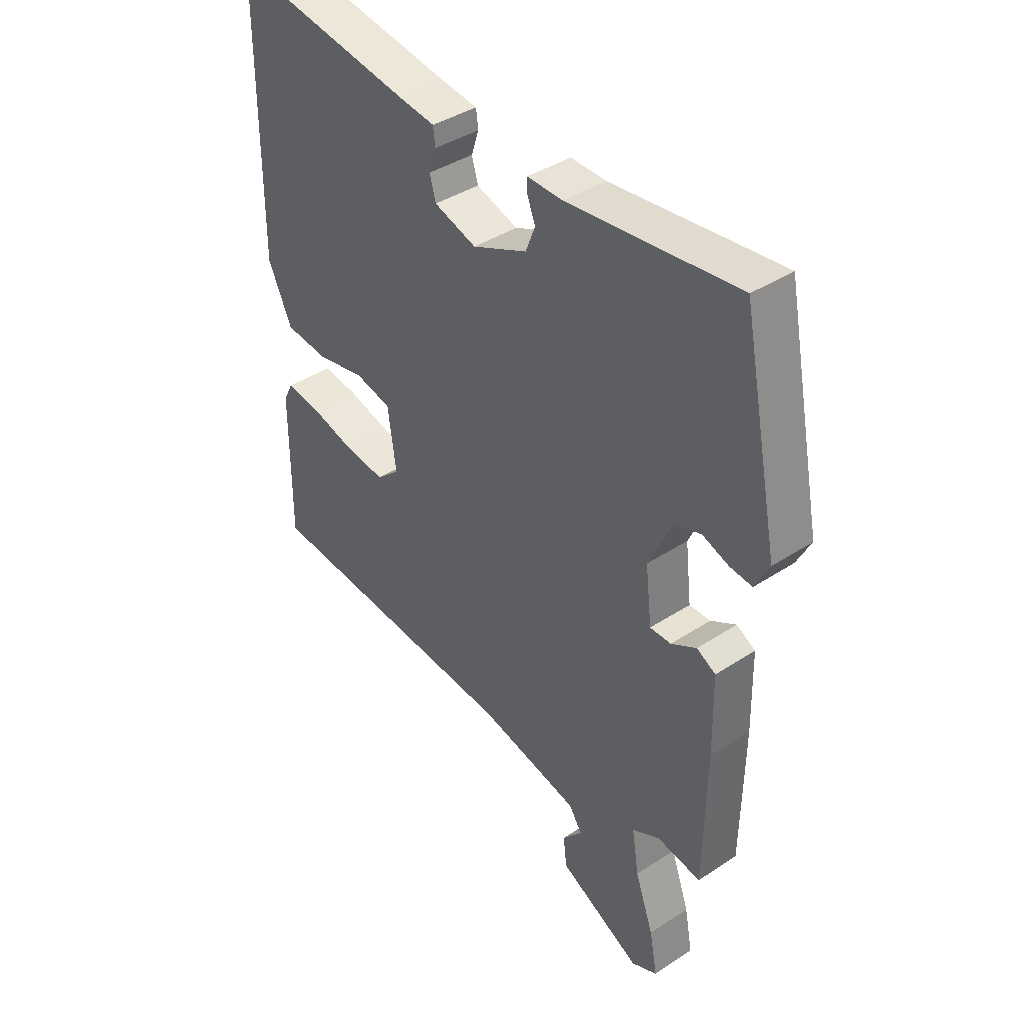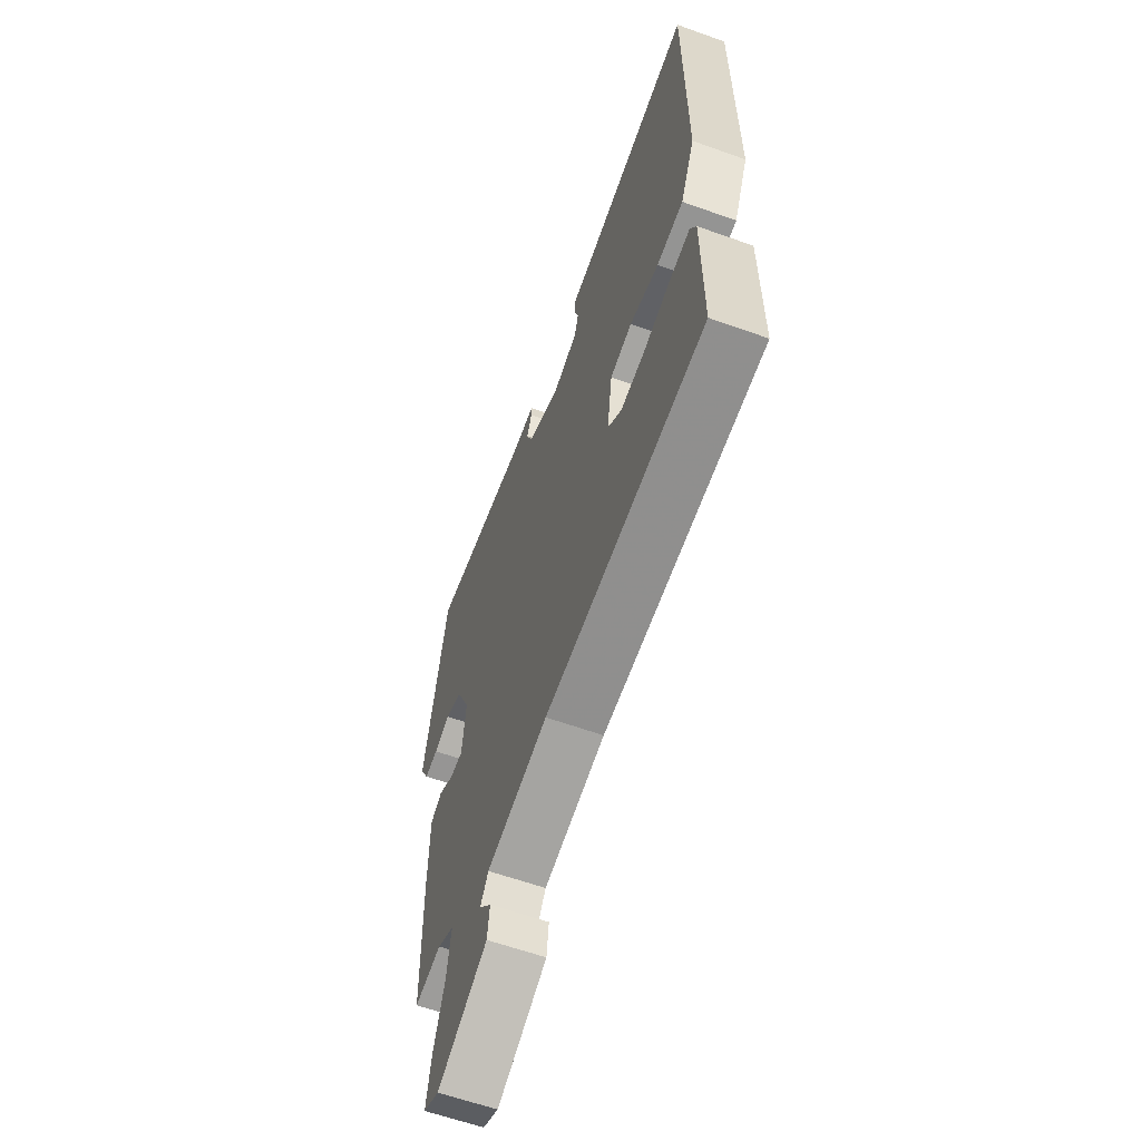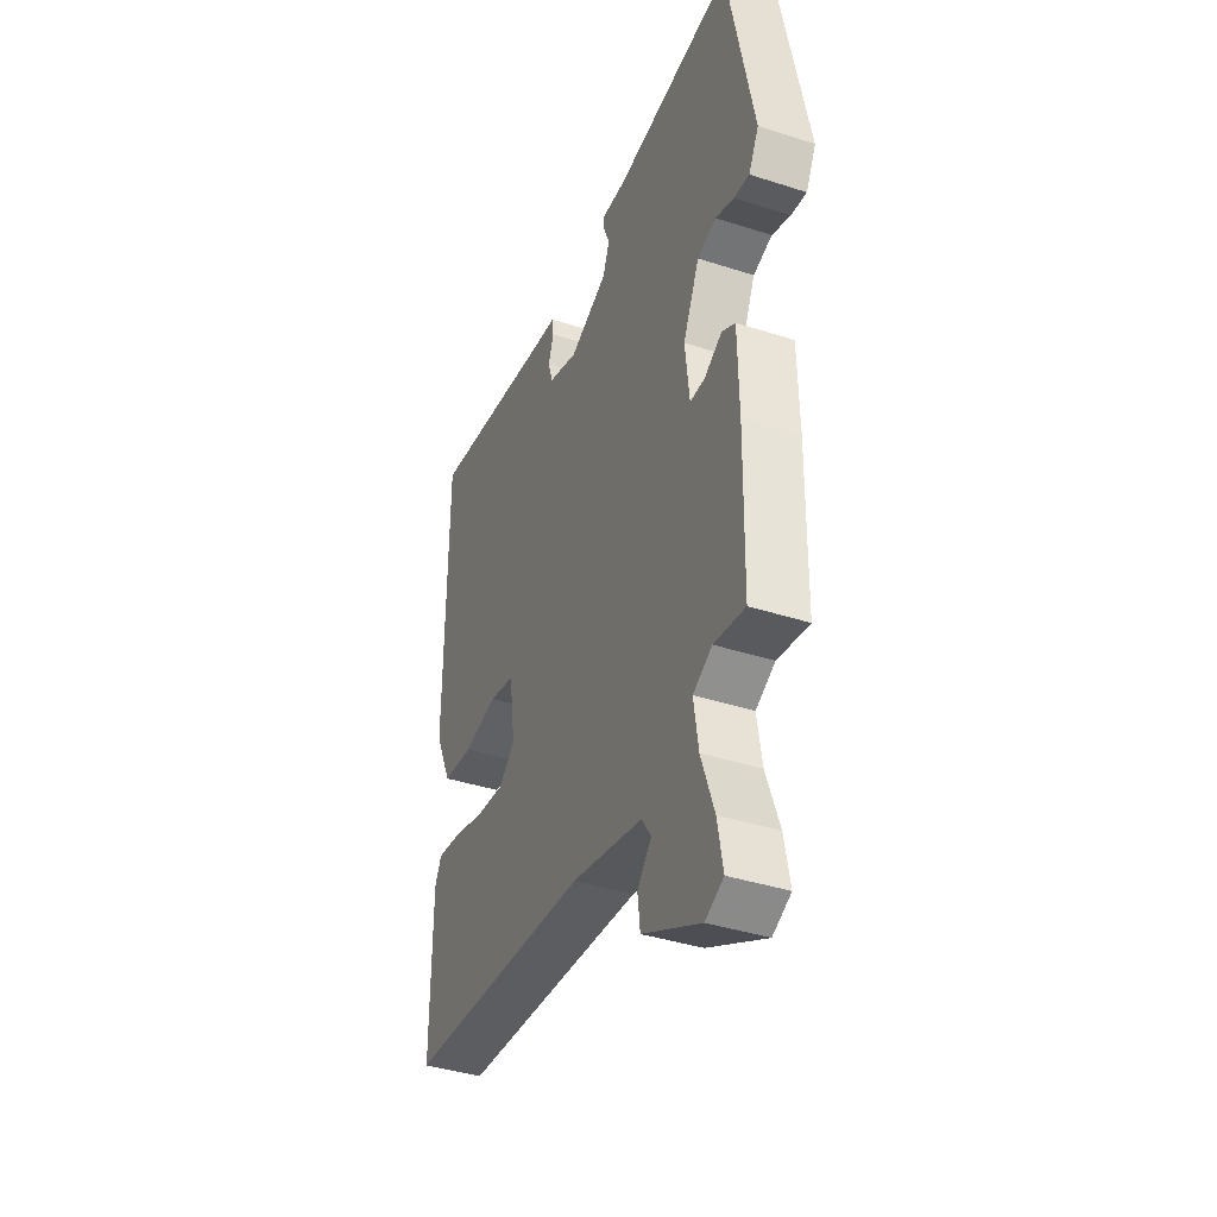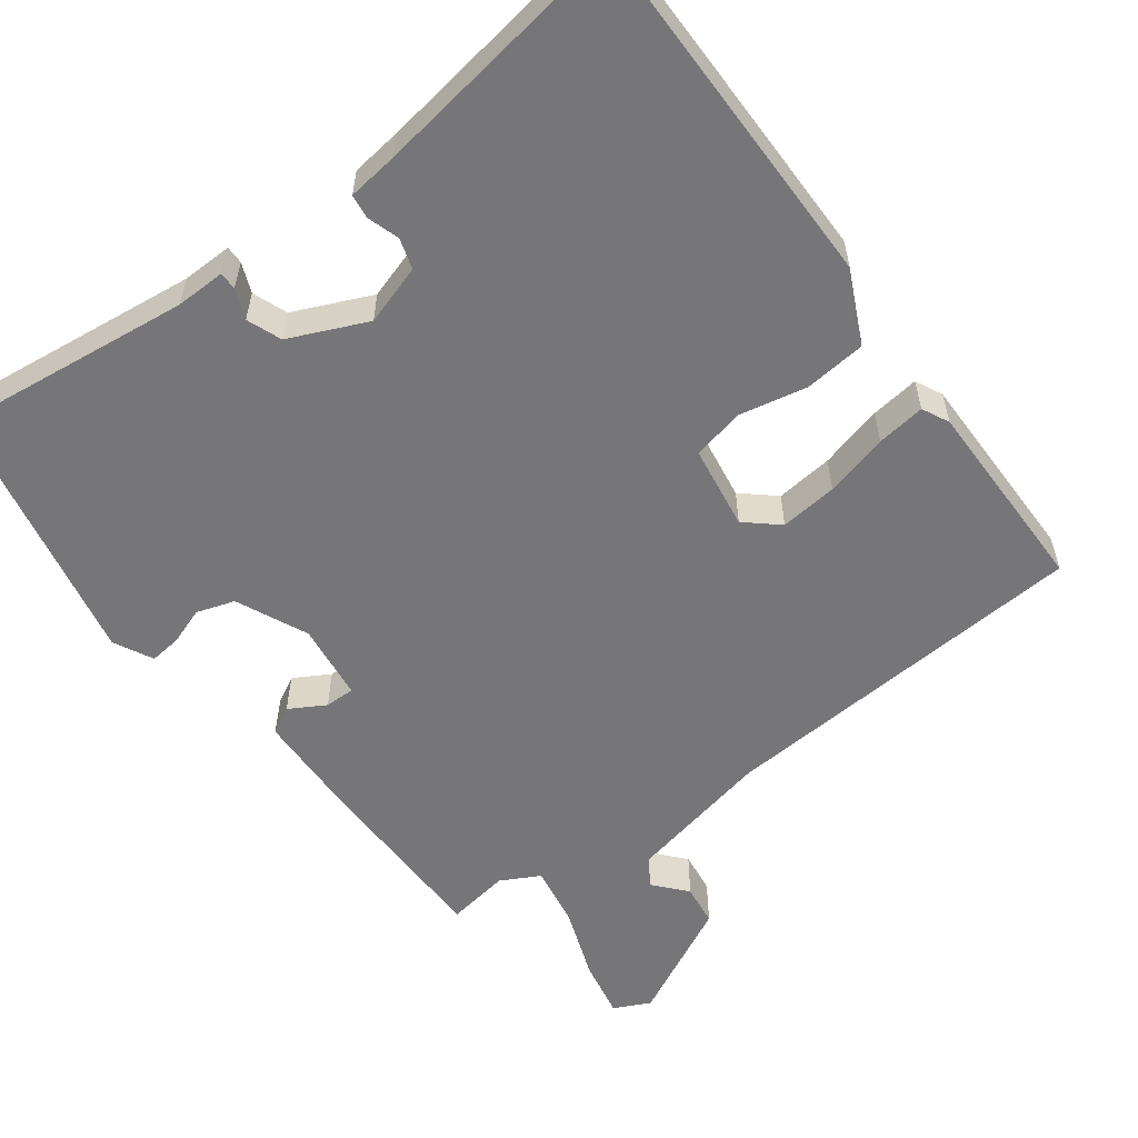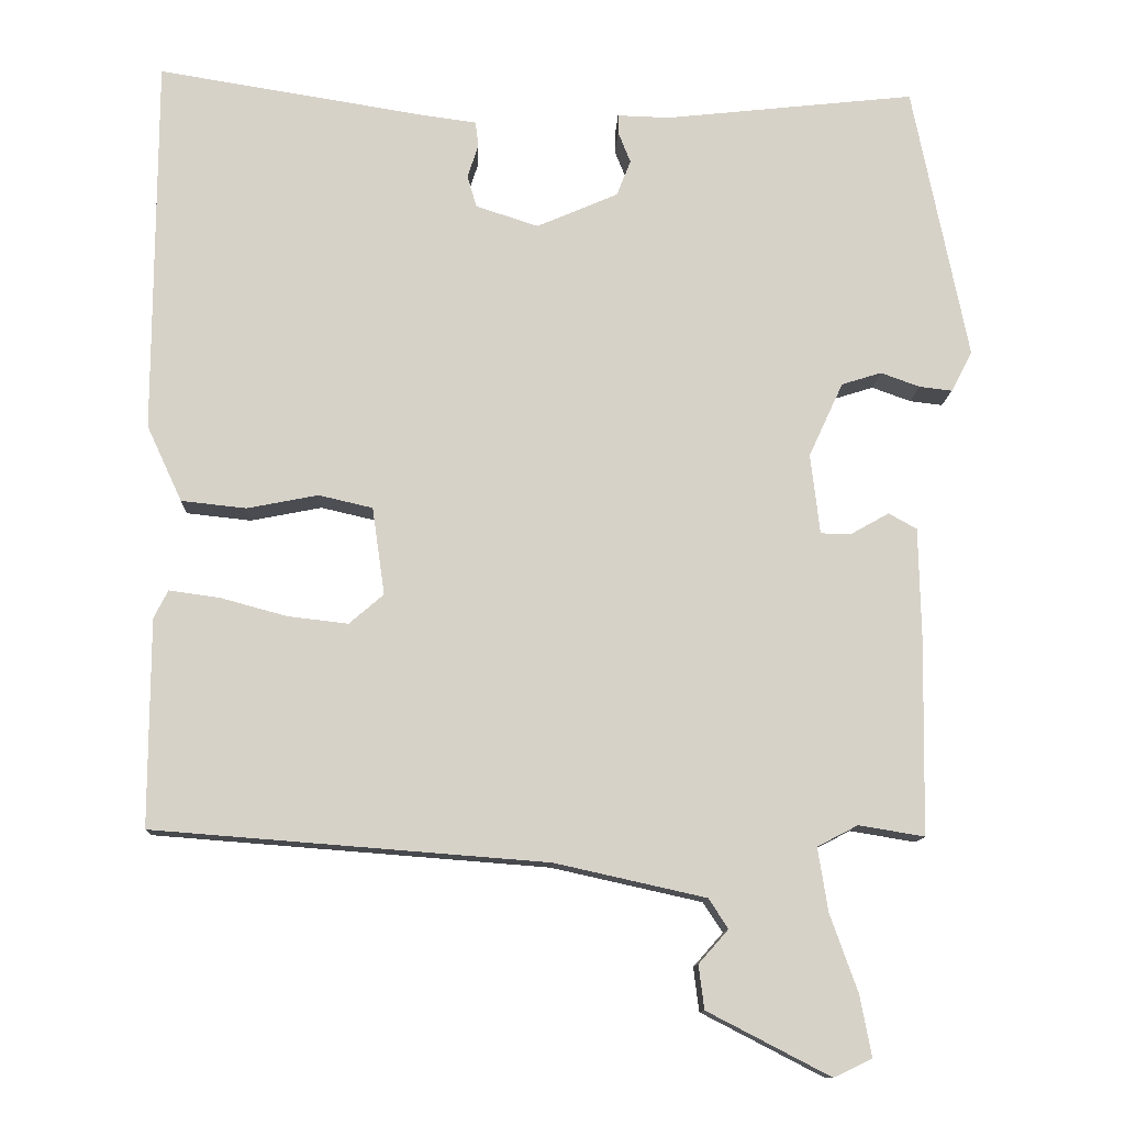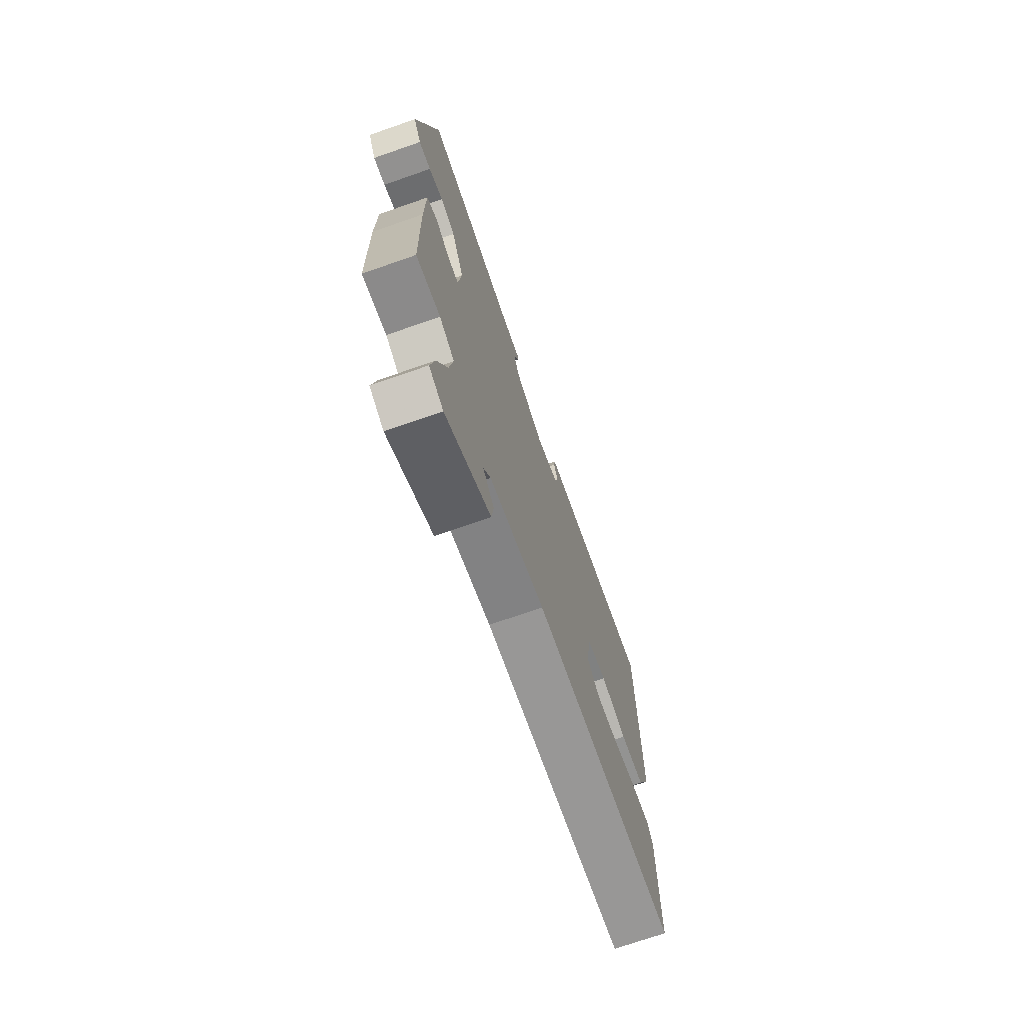
<metadata>
{"format":"obj","ext":"obj","renderer":"f3d","projection":"perspective","resolution":1024,"background":"white","views":[{"elev":39.7,"azim":-129.2,"up":"+Z"},{"elev":-61.0,"azim":69.9,"up":"+Z"},{"elev":-39.5,"azim":-111.9,"up":"+Z"},{"elev":-56.9,"azim":36.2,"up":"+Y"},{"elev":-11.9,"azim":177.7,"up":"+Z"},{"elev":-72.3,"azim":-70.8,"up":"+Z"}]}
</metadata>
<code>
v -0.454 0.07 0.491
v -0.133 0.07 0.456
v -0.066 0.07 0.458
v -0.066 0.07 0.434
v -0.082 0.07 0.394
v -0.064 0.07 0.348
v 0.04 0.07 0.303
v 0.12 0.07 0.329
v 0.132 0.07 0.37
v 0.118 0.07 0.413
v 0.122 0.07 0.445
v 0.189 0.07 0.454
v 0.535 0.07 0.51
v 0.537 0.07 0.027
v 0.492 0.07 -0.07
v 0.409 0.07 -0.079
v 0.318 0.07 -0.061
v 0.249 0.07 -0.077
v 0.233 0.07 -0.189
v 0.277 0.07 -0.227
v 0.354 0.07 -0.218
v 0.439 0.07 -0.195
v 0.504 0.07 -0.186
v 0.522 0.07 -0.222
v 0.523 0.07 -0.487
v 0.02 0.07 -0.526
v -0.173 0.07 -0.569
v -0.198 0.07 -0.607
v -0.16 0.07 -0.65
v -0.167 0.07 -0.706
v -0.324 0.07 -0.787
v -0.373 0.07 -0.764
v -0.358 0.07 -0.685
v -0.323 0.07 -0.587
v -0.31 0.07 -0.505
v -0.362 0.07 -0.478
v -0.446 0.07 -0.492
v -0.45 0.07 -0.242
v -0.447 0.07 -0.098
v -0.411 0.07 -0.078
v -0.363 0.07 -0.105
v -0.323 0.07 -0.105
v -0.311 0.07 -0.002
v -0.355 0.07 0.093
v -0.406 0.07 0.109
v -0.456 0.07 0.091
v -0.498 0.07 0.086
v -0.525 0.07 0.138
v -0.454 0 0.491
v -0.133 0 0.456
v -0.066 0 0.458
v -0.066 0 0.434
v -0.082 0 0.394
v -0.064 0 0.348
v 0.04 0 0.303
v 0.12 0 0.329
v 0.132 0 0.37
v 0.118 0 0.413
v 0.122 0 0.445
v 0.189 0 0.454
v 0.535 0 0.51
v 0.537 0 0.027
v 0.492 0 -0.07
v 0.409 0 -0.079
v 0.318 0 -0.061
v 0.249 0 -0.077
v 0.233 0 -0.189
v 0.277 0 -0.227
v 0.354 0 -0.218
v 0.439 0 -0.195
v 0.504 0 -0.186
v 0.522 0 -0.222
v 0.523 0 -0.487
v 0.02 0 -0.526
v -0.173 0 -0.569
v -0.198 0 -0.607
v -0.16 0 -0.65
v -0.167 0 -0.706
v -0.324 0 -0.787
v -0.373 0 -0.764
v -0.358 0 -0.685
v -0.323 0 -0.587
v -0.31 0 -0.505
v -0.362 0 -0.478
v -0.446 0 -0.492
v -0.45 0 -0.242
v -0.447 0 -0.098
v -0.411 0 -0.078
v -0.363 0 -0.105
v -0.323 0 -0.105
v -0.311 0 -0.002
v -0.355 0 0.093
v -0.406 0 0.109
v -0.456 0 0.091
v -0.498 0 0.086
v -0.525 0 0.138
f 48 1 2
f 47 48 2
f 46 47 2
f 45 46 2
f 3 4 5
f 2 3 5
f 45 2 5
f 44 45 5
f 43 44 5 6
f 42 43 6 7
f 39 40 41
f 38 39 41
f 37 38 41
f 36 37 41
f 35 36 41 42
f 32 33 34
f 31 32 34
f 30 31 34
f 29 30 34
f 28 29 34
f 27 28 34 35
f 42 7 8
f 35 42 8
f 27 35 8
f 26 27 8
f 24 25 26
f 23 24 26
f 22 23 26
f 21 22 26
f 15 16 17
f 14 15 17
f 13 14 17
f 12 13 17
f 11 12 17
f 10 11 17
f 9 10 17
f 9 17 18
f 8 9 18 19
f 20 21 26
f 19 20 26
f 8 19 26
f 50 49 96
f 50 96 95
f 50 95 94
f 50 94 93
f 53 52 51
f 53 51 50
f 53 50 93
f 53 93 92
f 54 53 92 91
f 55 54 91 90
f 89 88 87
f 89 87 86
f 89 86 85
f 89 85 84
f 90 89 84 83
f 82 81 80
f 82 80 79
f 82 79 78
f 82 78 77
f 82 77 76
f 83 82 76 75
f 56 55 90
f 56 90 83
f 56 83 75
f 56 75 74
f 74 73 72
f 74 72 71
f 74 71 70
f 74 70 69
f 65 64 63
f 65 63 62
f 65 62 61
f 65 61 60
f 65 60 59
f 65 59 58
f 65 58 57
f 66 65 57
f 67 66 57 56
f 74 69 68
f 74 68 67
f 74 67 56
f 1 49 50 2
f 2 50 51 3
f 3 51 52 4
f 4 52 53 5
f 5 53 54 6
f 6 54 55 7
f 7 55 56 8
f 8 56 57 9
f 9 57 58 10
f 10 58 59 11
f 11 59 60 12
f 12 60 61 13
f 13 61 62 14
f 14 62 63 15
f 15 63 64 16
f 16 64 65 17
f 17 65 66 18
f 18 66 67 19
f 19 67 68 20
f 20 68 69 21
f 21 69 70 22
f 22 70 71 23
f 23 71 72 24
f 24 72 73 25
f 25 73 74 26
f 26 74 75 27
f 27 75 76 28
f 28 76 77 29
f 29 77 78 30
f 30 78 79 31
f 31 79 80 32
f 32 80 81 33
f 33 81 82 34
f 34 82 83 35
f 35 83 84 36
f 36 84 85 37
f 37 85 86 38
f 38 86 87 39
f 39 87 88 40
f 40 88 89 41
f 41 89 90 42
f 42 90 91 43
f 43 91 92 44
f 44 92 93 45
f 45 93 94 46
f 46 94 95 47
f 47 95 96 48
f 48 96 49 1

</code>
